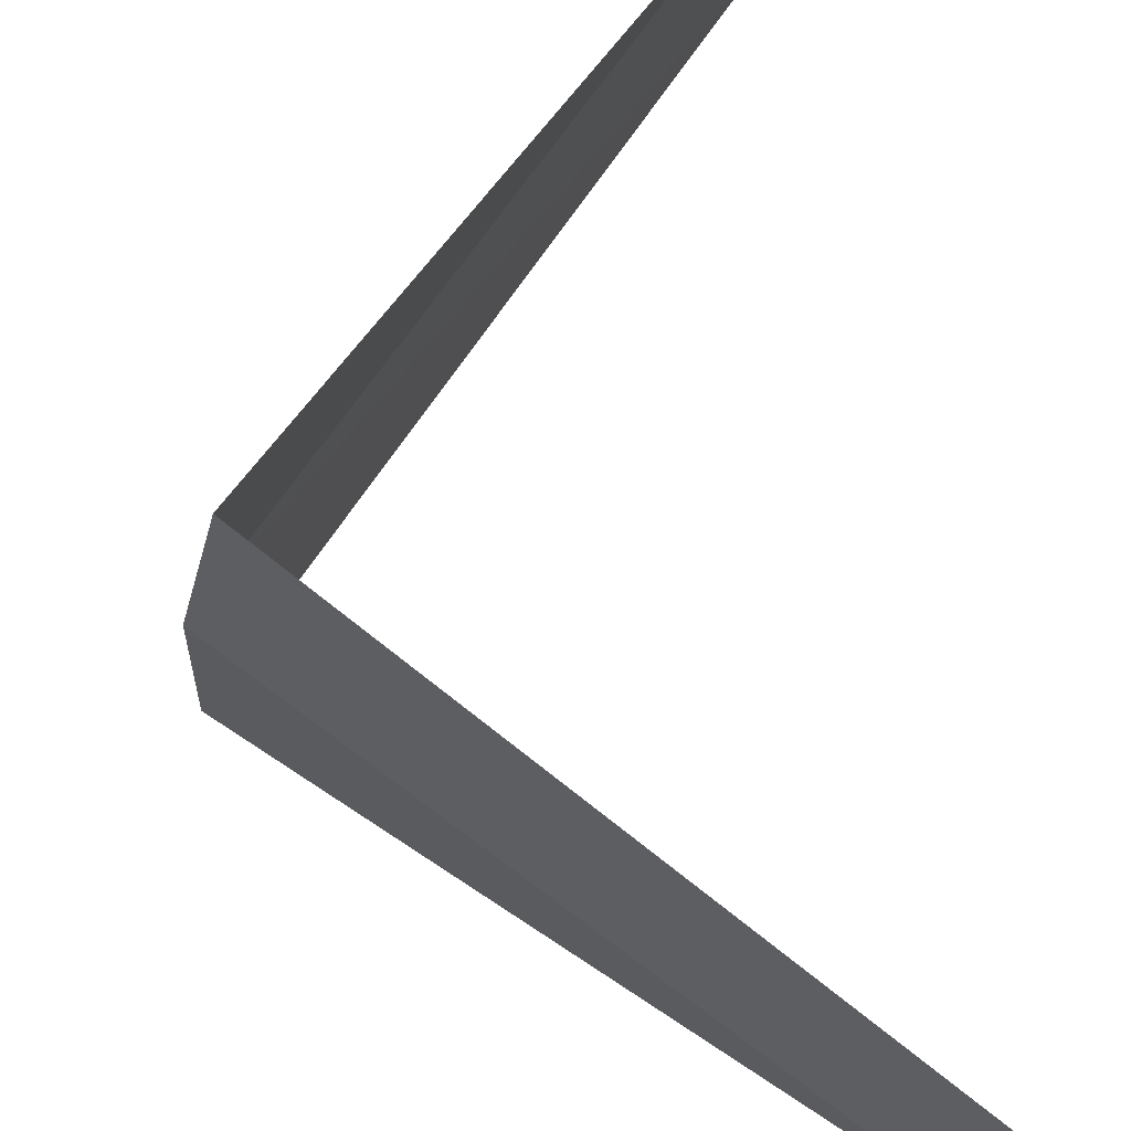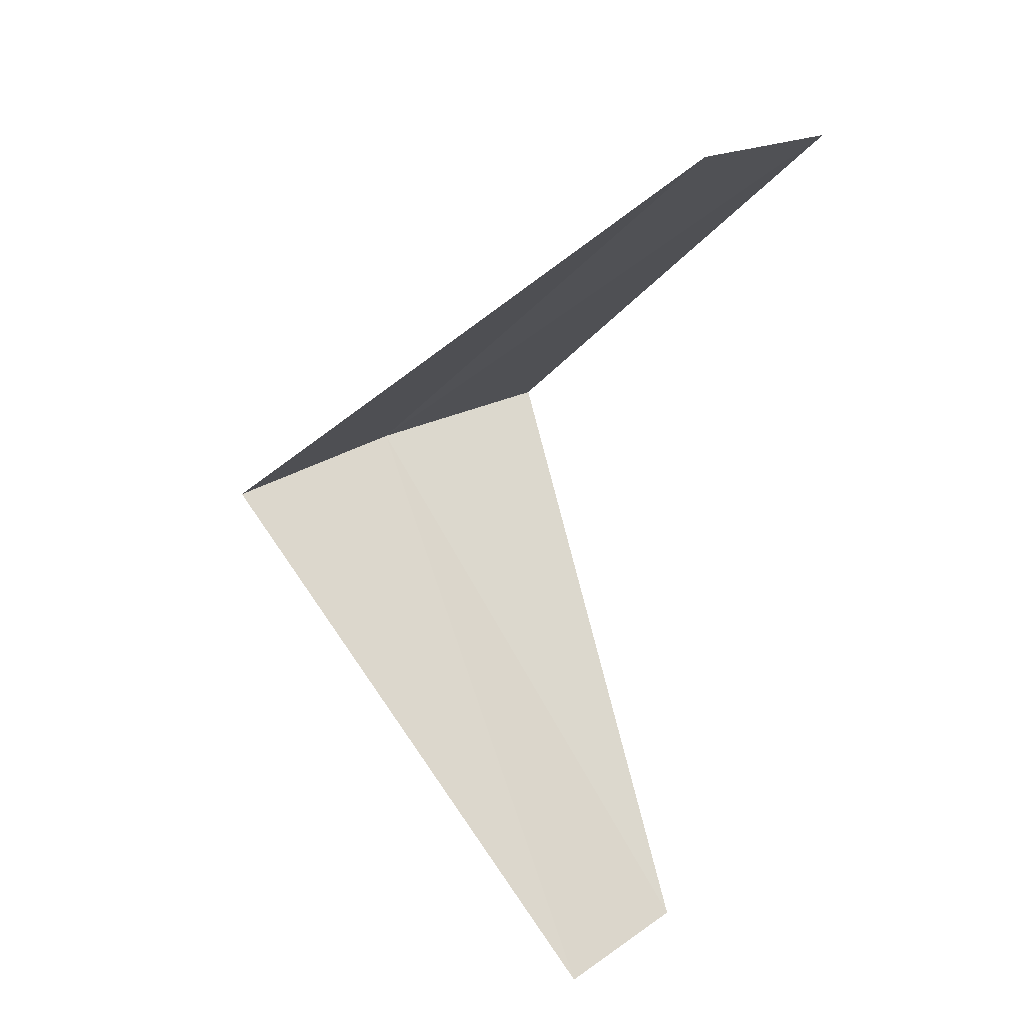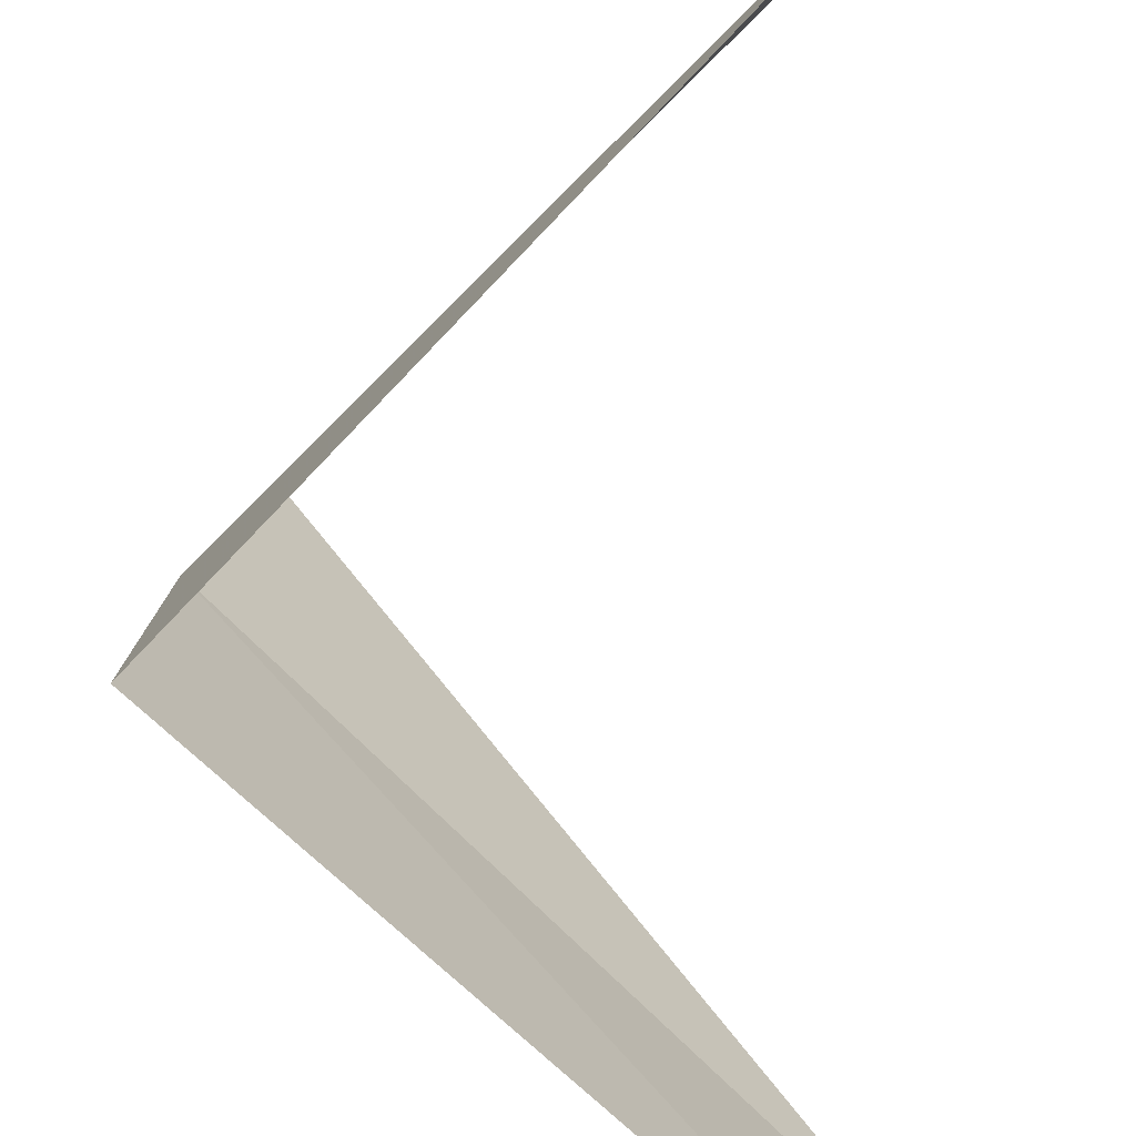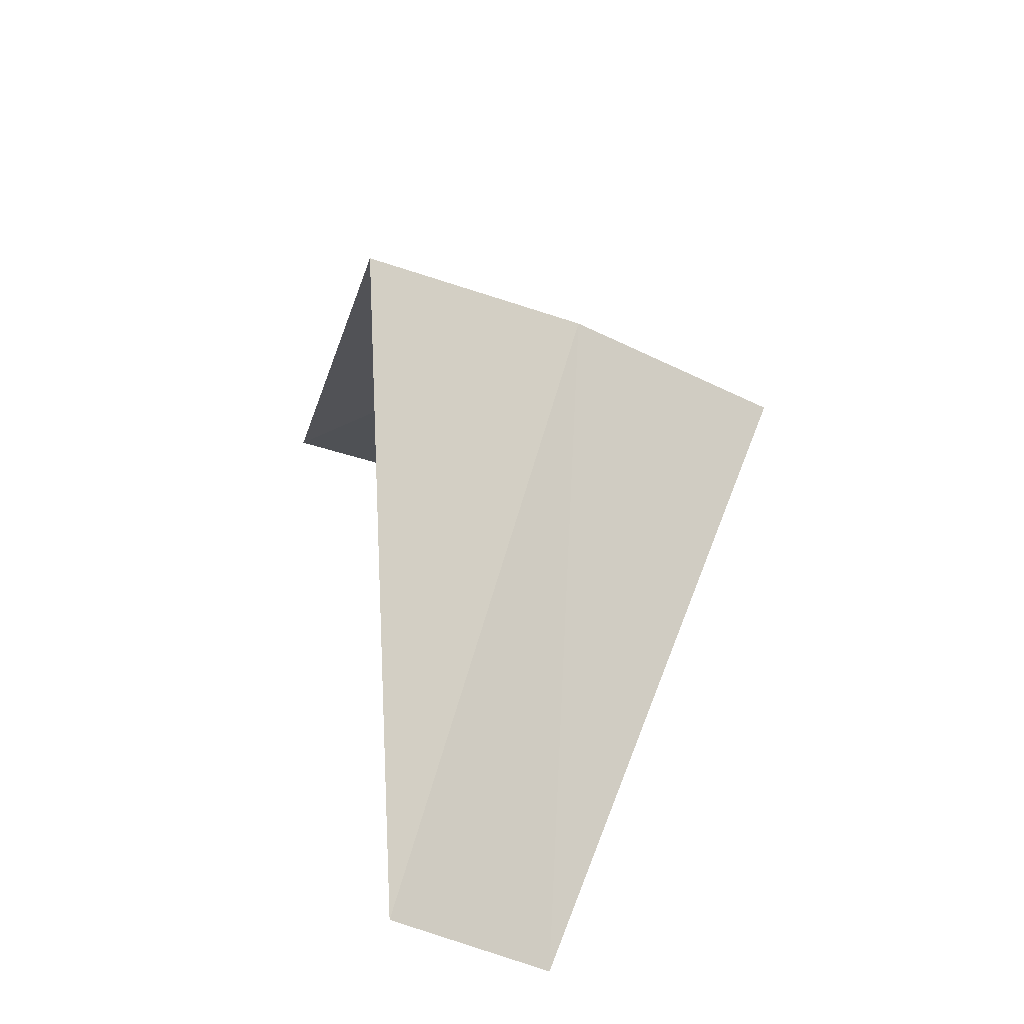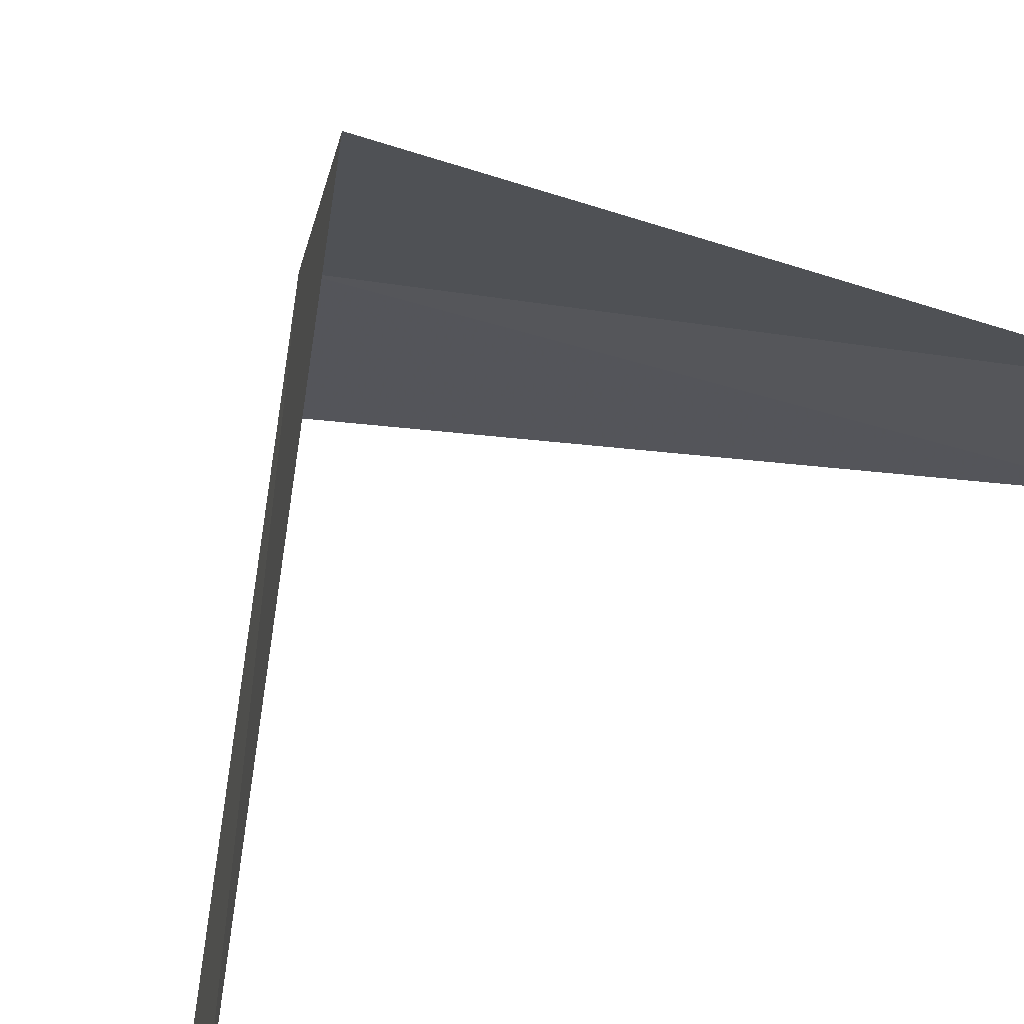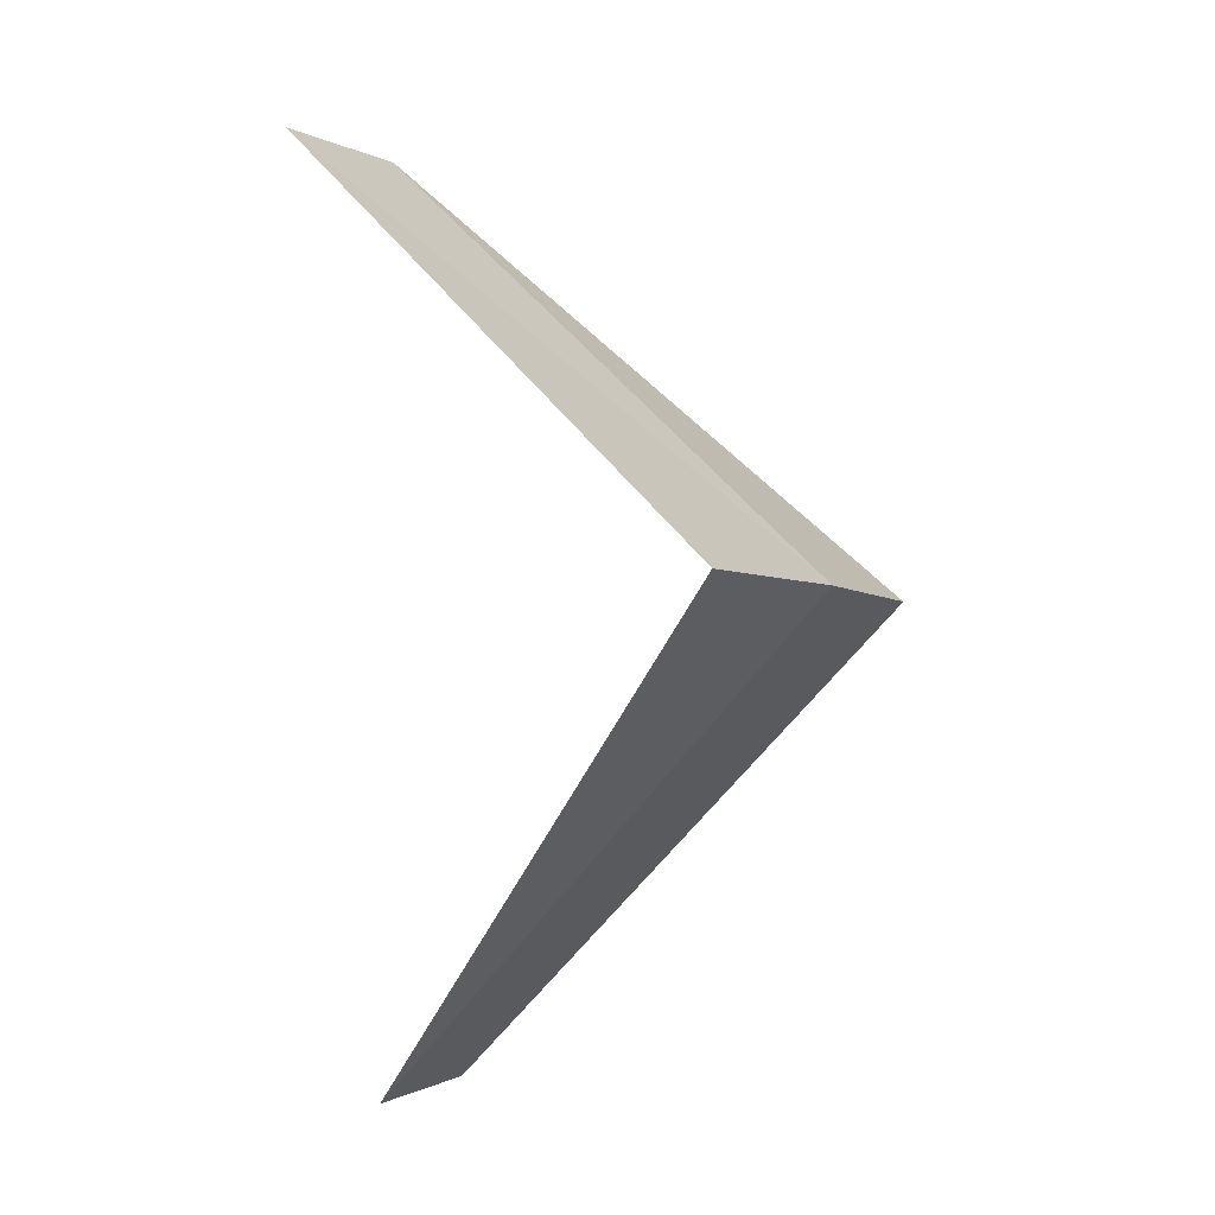
<metadata>
{"format":"obj","ext":"obj","renderer":"f3d","projection":"perspective","resolution":1024,"background":"white","views":[{"elev":79.7,"azim":170.9,"up":"+Y"},{"elev":29.6,"azim":-128.8,"up":"+Z"},{"elev":-70.6,"azim":-178.8,"up":"+Y"},{"elev":-61.6,"azim":73.2,"up":"+Z"},{"elev":65.6,"azim":-129.1,"up":"+Y"},{"elev":-8.6,"azim":33.5,"up":"+Z"}]}
</metadata>
<code>
v 3.968 0.5013 18.04
v 2.906 0.7461 17.08
v 2.976 0.376 17.04
v 4 0 18
v 3 0 19
v 3.874 0.9948 18.08
v 2.976 0.376 19.04
f 1 3 2
f 1 4 3
f 1 5 4
f 1 2 6
f 1 6 7
f 1 7 5

</code>
